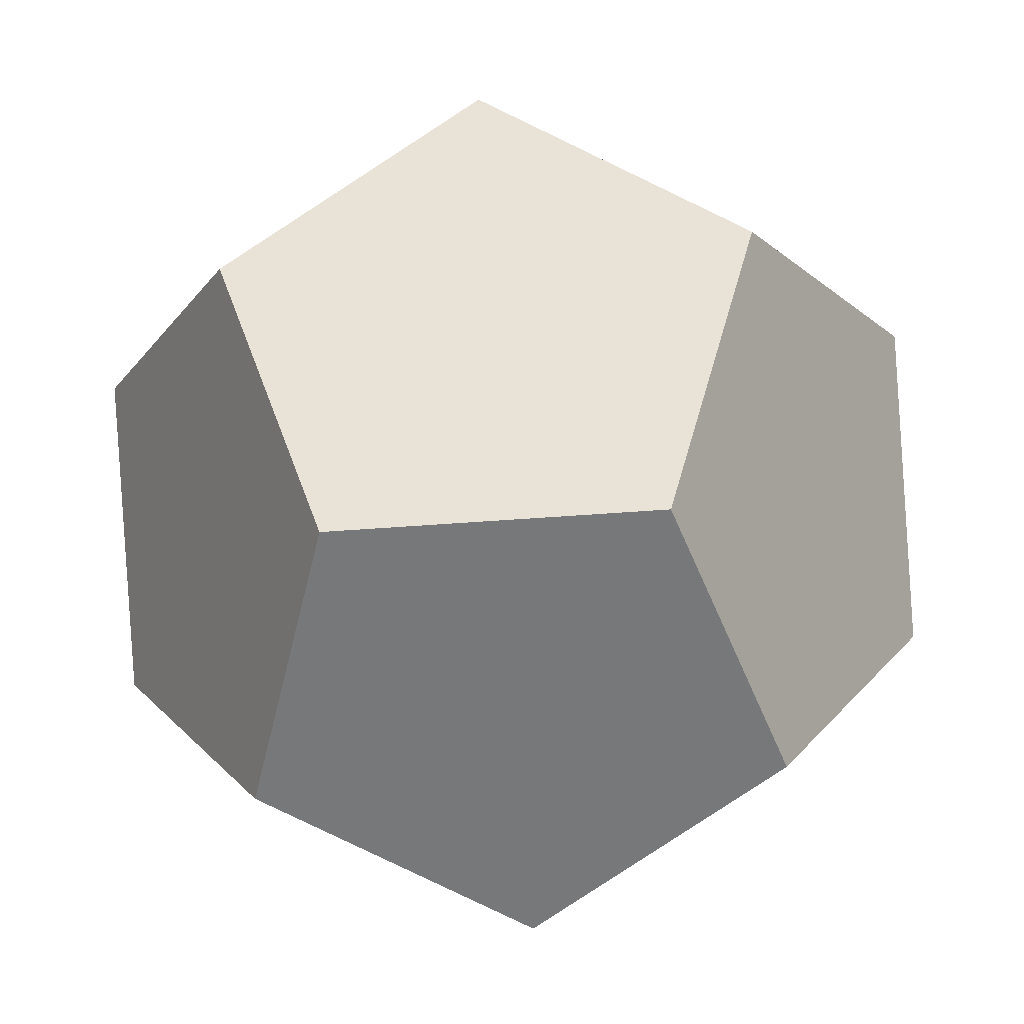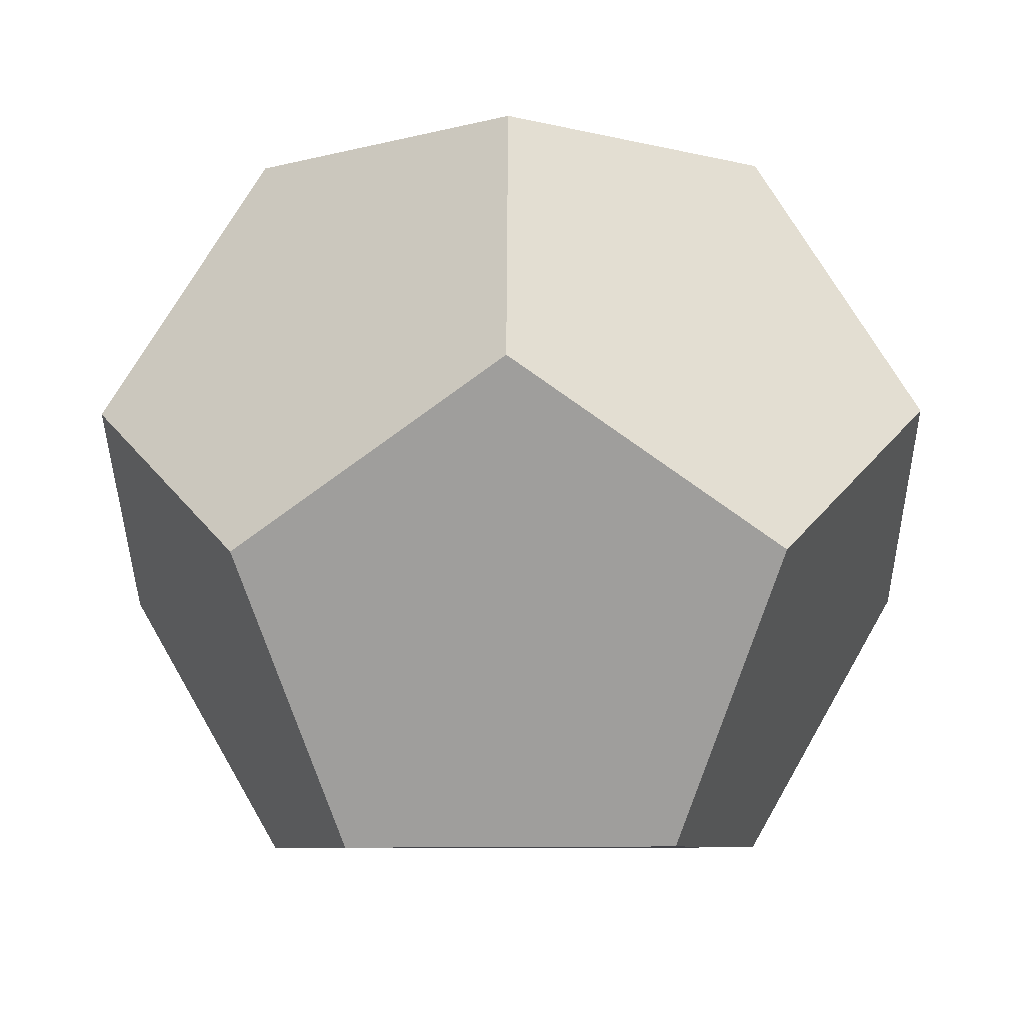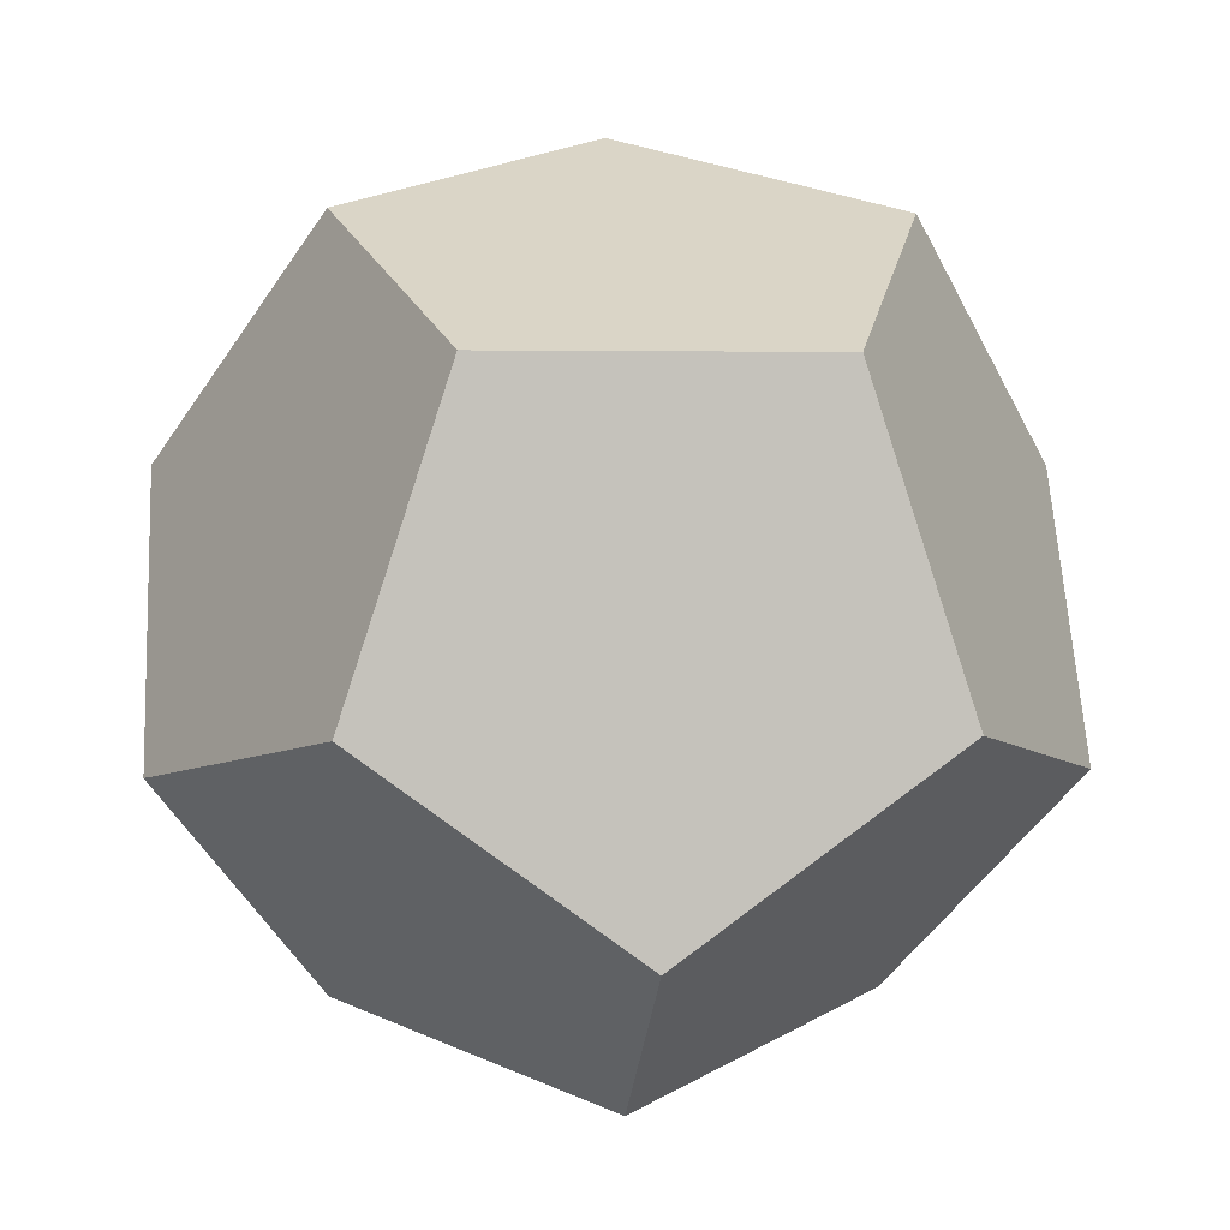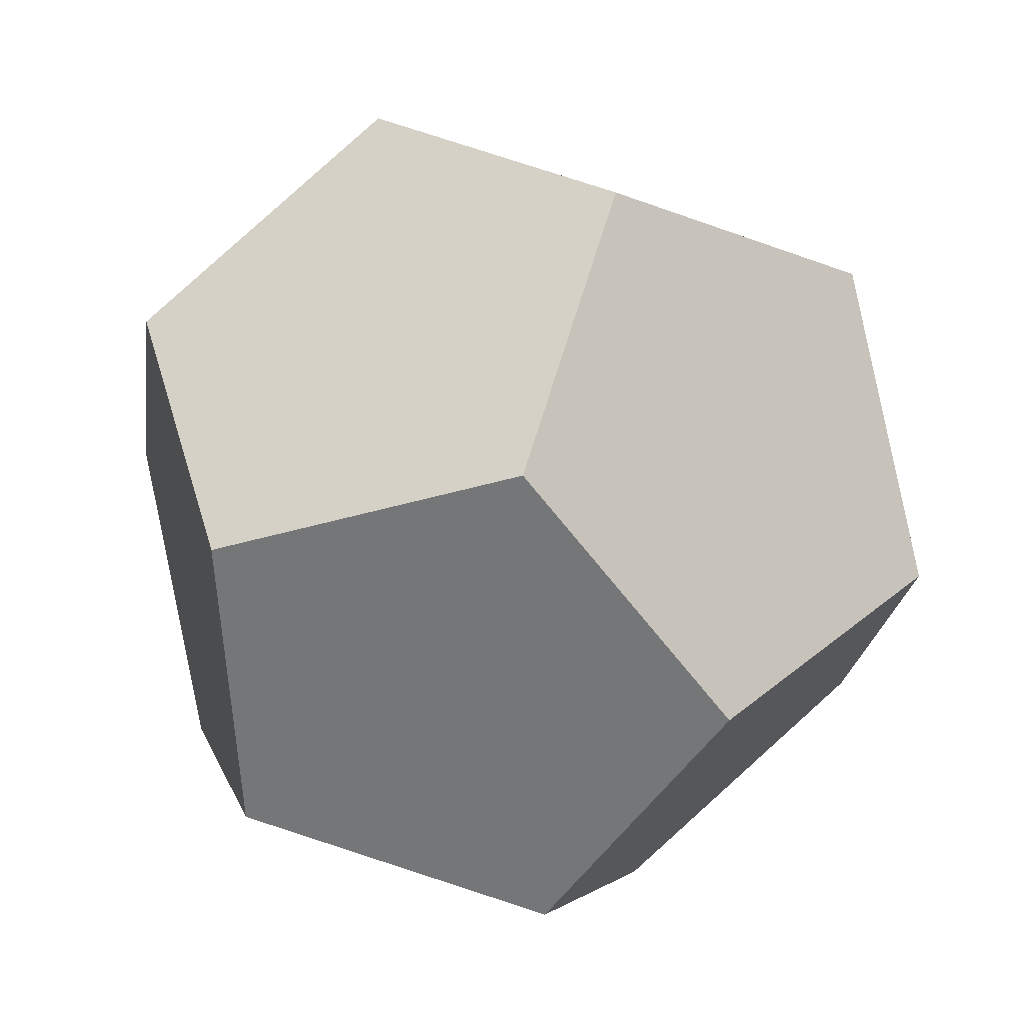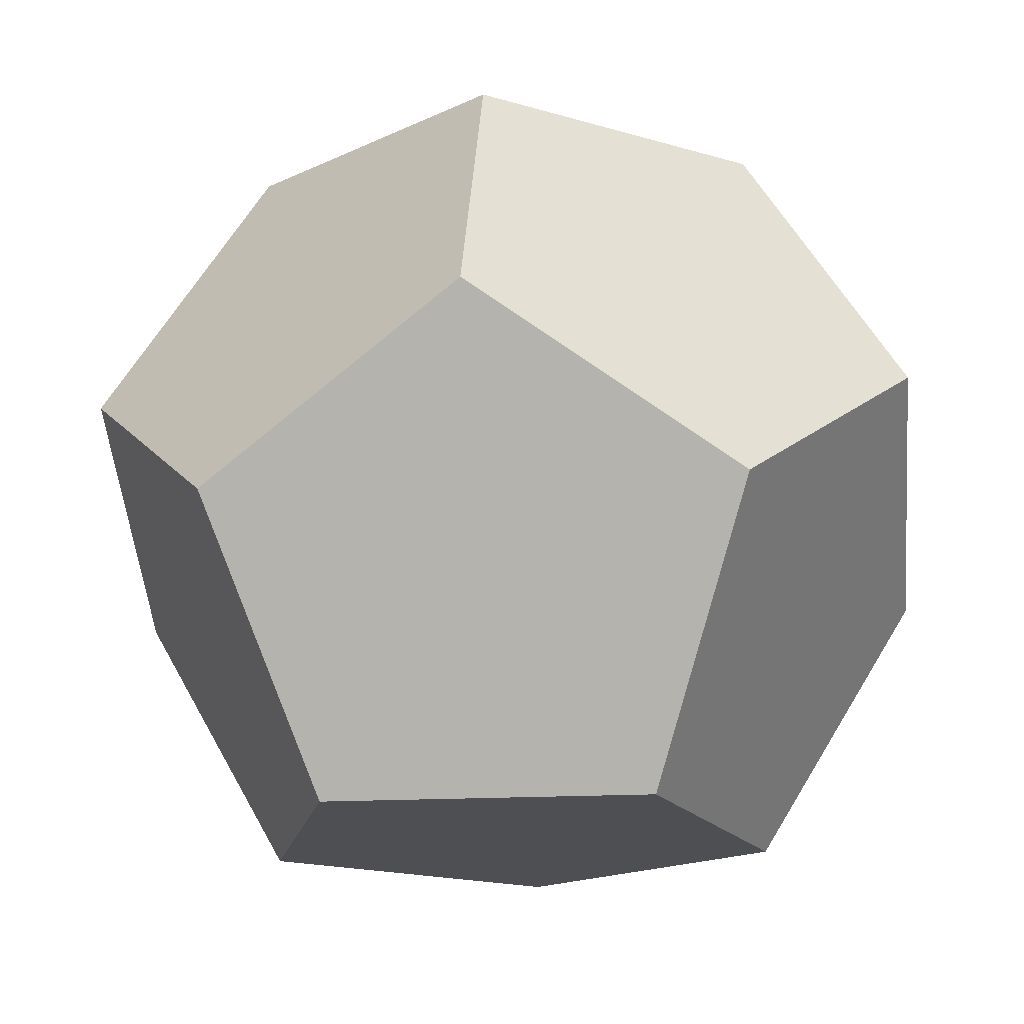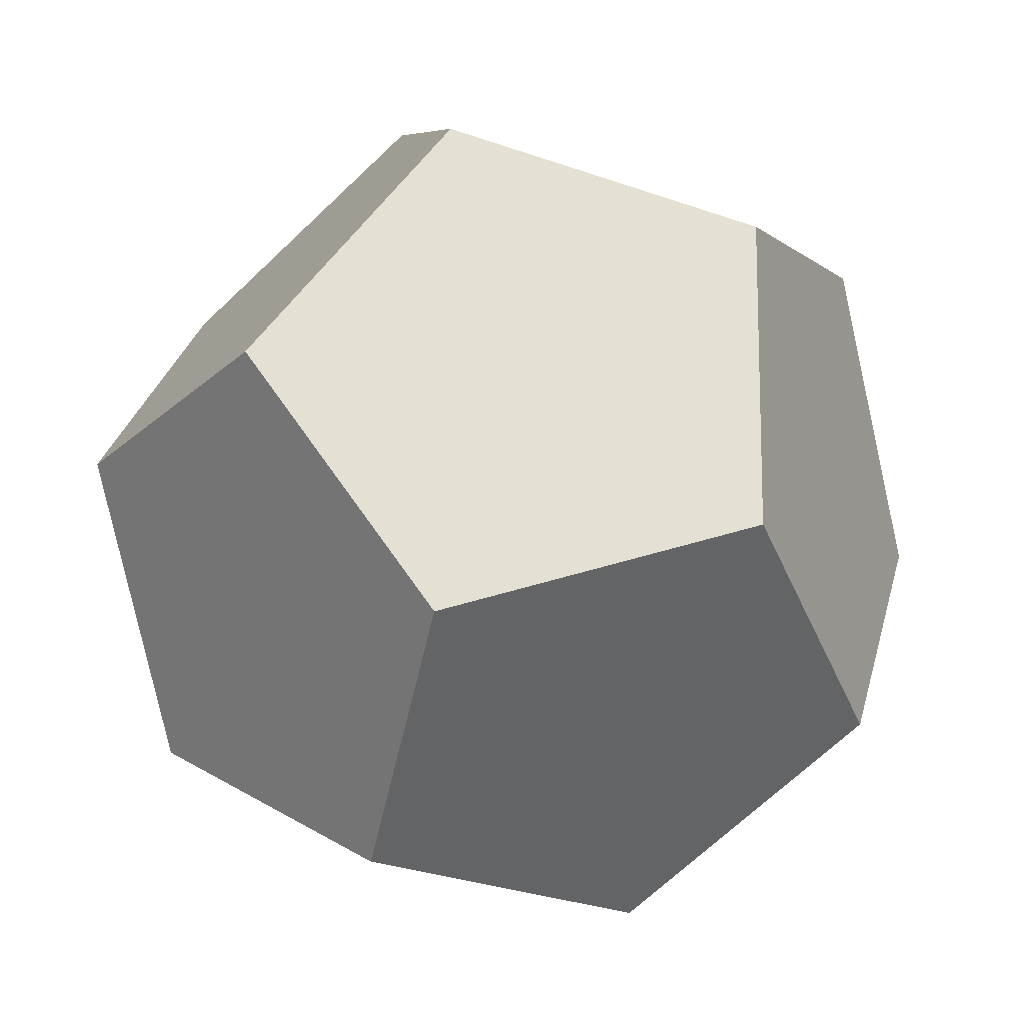
<metadata>
{"format":"obj","ext":"obj","renderer":"f3d","projection":"perspective","resolution":1024,"background":"white","views":[{"elev":-57.5,"azim":40.3,"up":"+Y"},{"elev":-7.9,"azim":36.6,"up":"+Y"},{"elev":2.4,"azim":174.1,"up":"+Z"},{"elev":-33.9,"azim":22.8,"up":"+Z"},{"elev":-17.9,"azim":-173.8,"up":"+Y"},{"elev":22.6,"azim":45.2,"up":"+Z"}]}
</metadata>
<code>
o 000_dtwelve
g dtwelve
v -0.345 0.368 -0.102
v -0 0.593 -0.213
v -0 0.369 -0.352
v -0.213 0.592 -0.058
v -0.213 0.23 -0.284
v -0.132 0.591 0.193
v -0.345 0.228 0.122
v -0.213 0.366 0.304
v 0.213 0.592 -0.058
v 0.132 0.591 0.193
v 0.345 0.368 -0.102
v 0.213 0.23 -0.284
v 0.132 0.005 -0.173
v -0.132 0.005 -0.173
v 0.213 0.366 0.304
v 0.345 0.228 0.122
v -0.213 0.004 0.078
v 0 0.227 0.372
v 0 0.003 0.233
v 0.213 0.004 0.078
f 3 5 1
f 3 1 4
f 3 4 2
f 1 7 8
f 1 8 6
f 1 6 4
f 4 6 10
f 4 10 9
f 4 9 2
f 9 11 12
f 9 12 3
f 9 3 2
f 13 14 5
f 13 5 3
f 13 3 12
f 15 16 11
f 15 11 9
f 15 9 10
f 5 14 17
f 5 17 7
f 5 7 1
f 8 18 15
f 8 15 10
f 8 10 6
f 7 17 19
f 7 19 18
f 7 18 8
f 20 19 17
f 20 17 14
f 20 14 13
f 20 13 12
f 20 12 11
f 20 11 16
f 18 19 20
f 18 20 16
f 18 16 15

</code>
